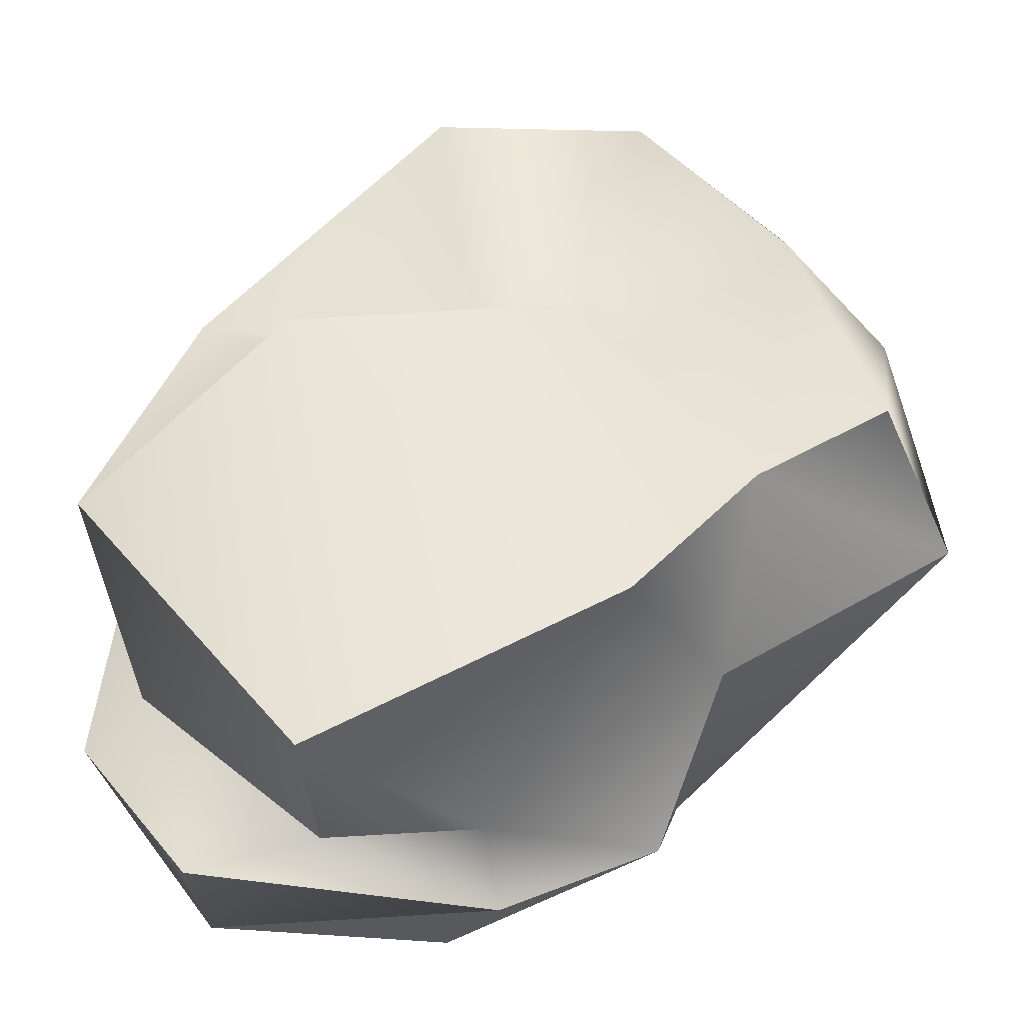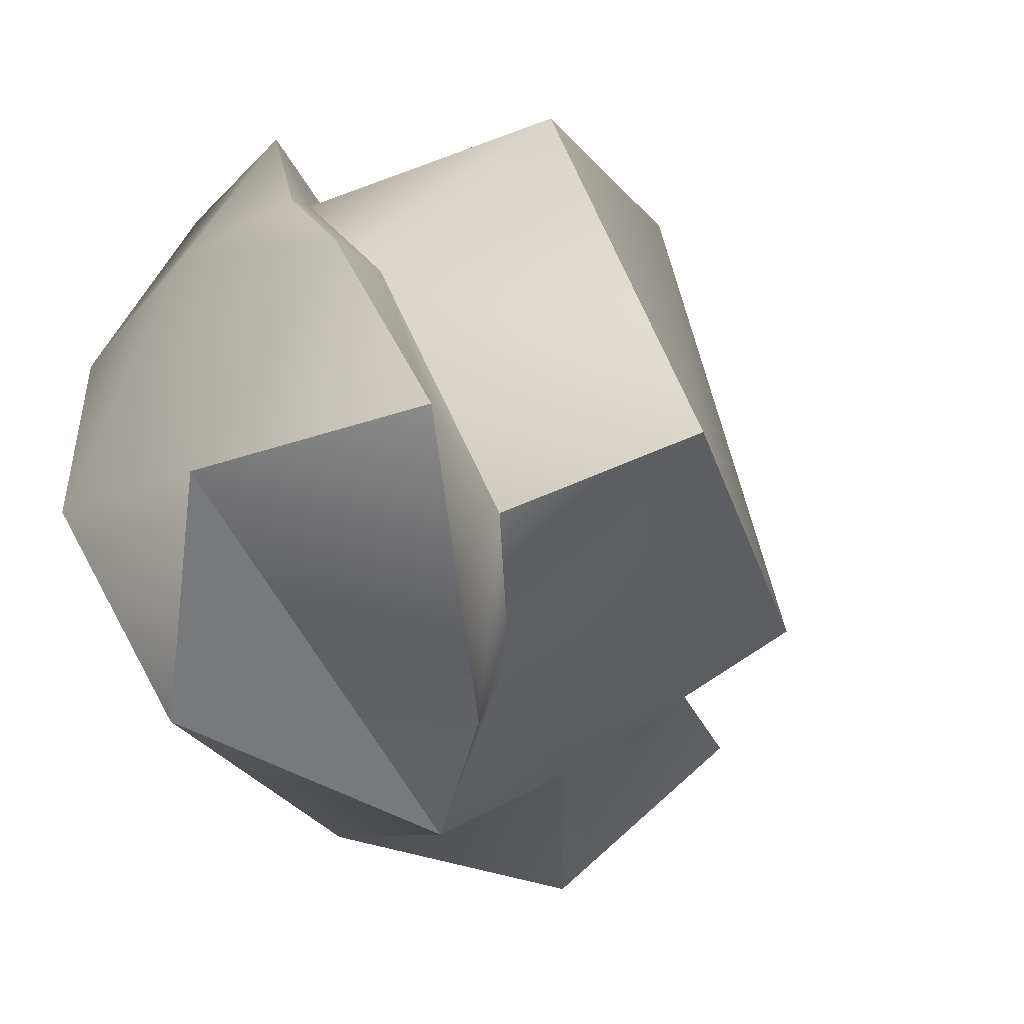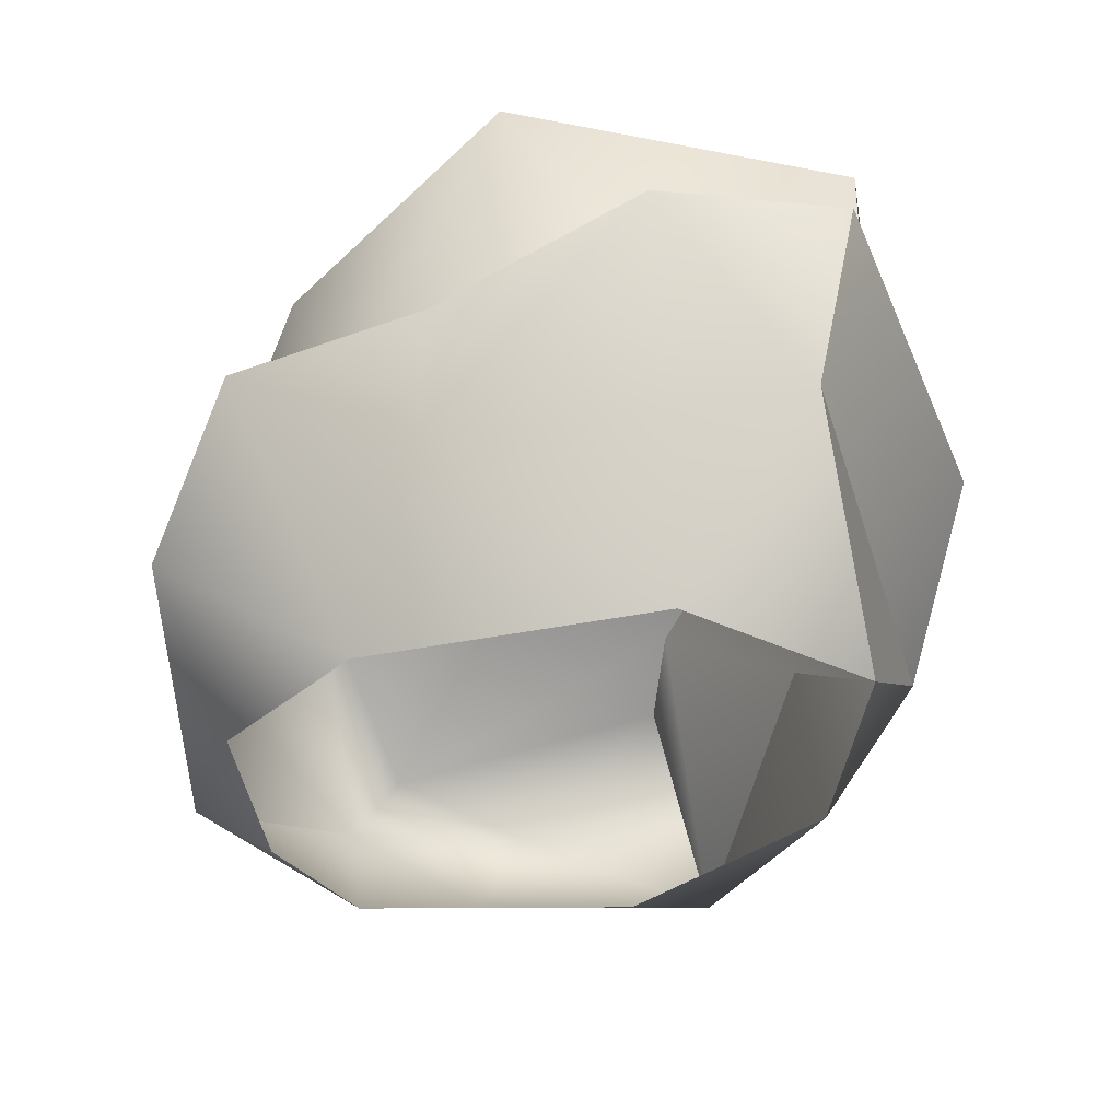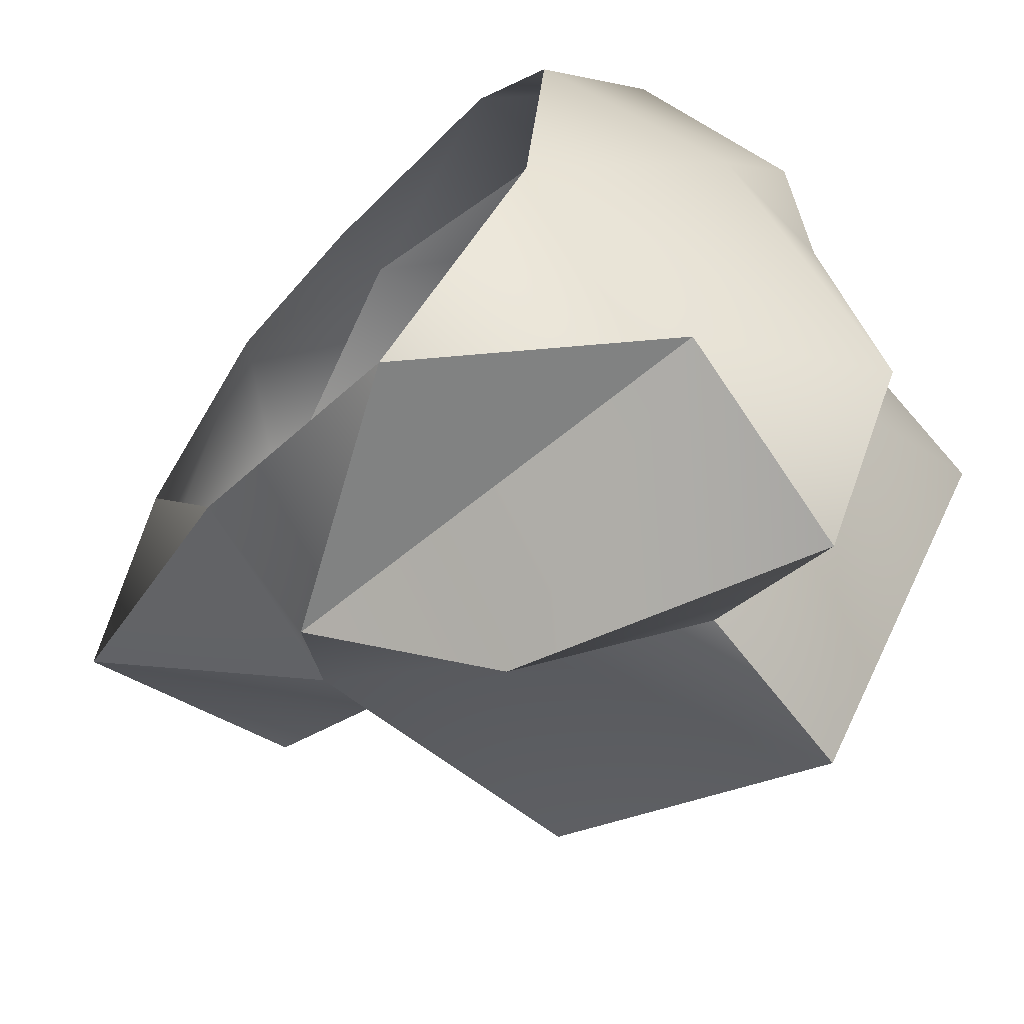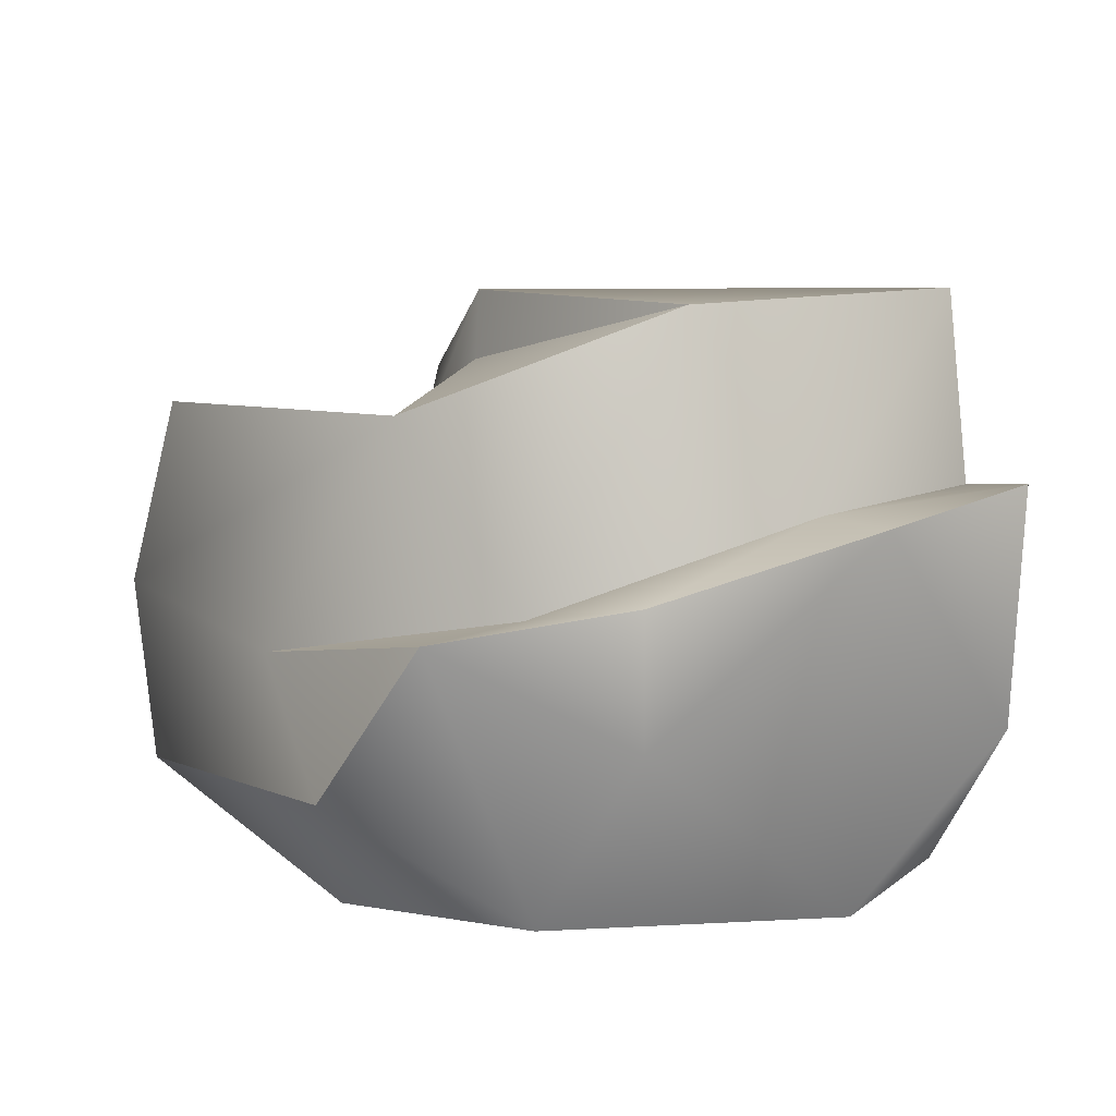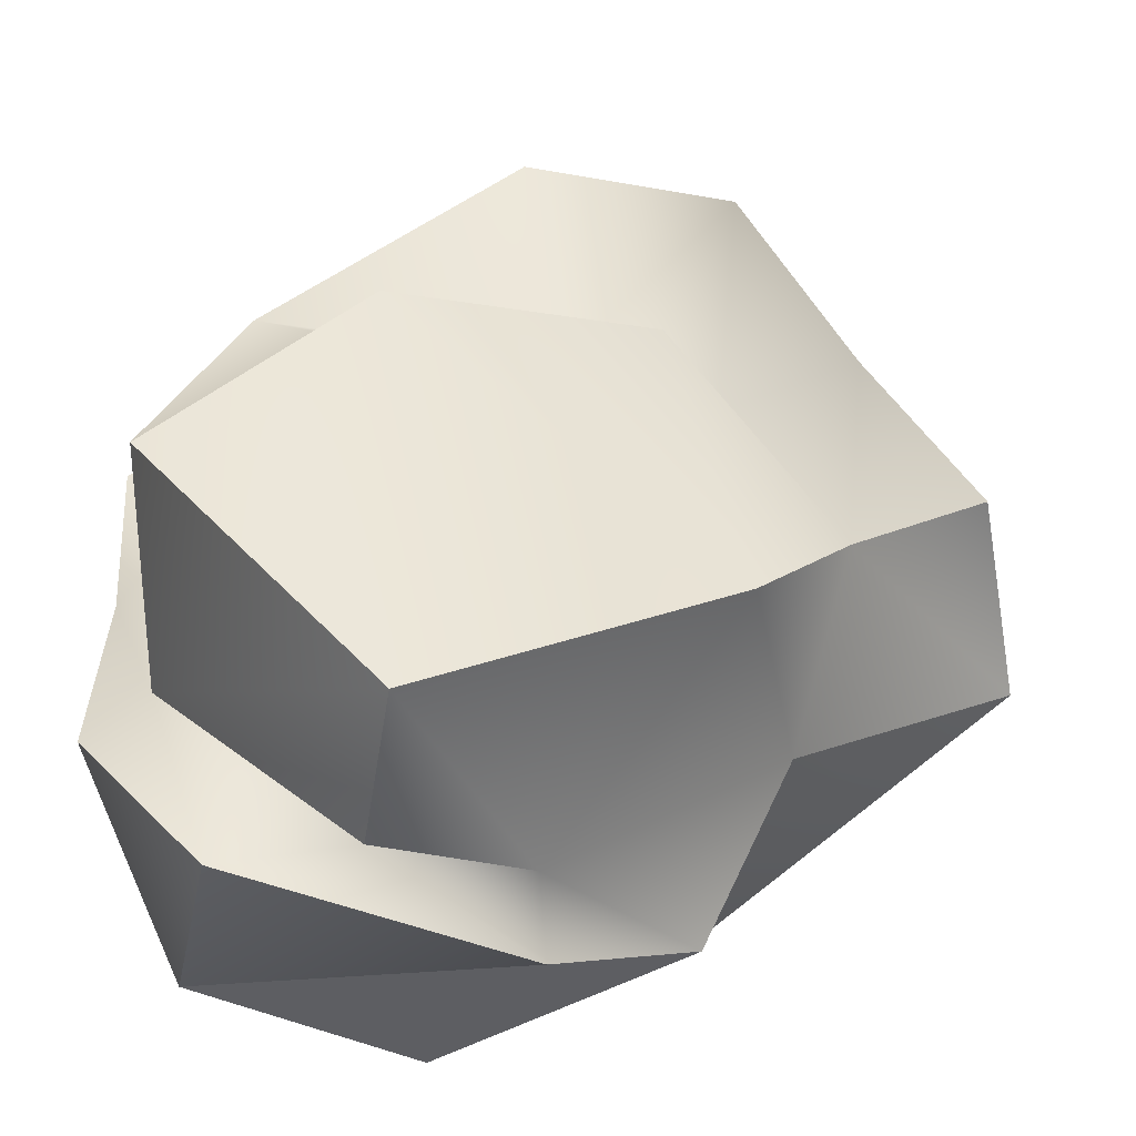
<metadata>
{"format":"obj","ext":"obj","renderer":"f3d","projection":"perspective","resolution":1024,"background":"white","views":[{"elev":-29.2,"azim":-166.0,"up":"+Z"},{"elev":-63.6,"azim":123.3,"up":"+Z"},{"elev":-30.2,"azim":113.4,"up":"+Y"},{"elev":-66.9,"azim":48.1,"up":"+Z"},{"elev":9.1,"azim":86.9,"up":"+Y"},{"elev":-41.7,"azim":-177.8,"up":"+Z"}]}
</metadata>
<code>
g default
v -0.01827 0.3215 1.699
v 0.1404 1.108 1.755
v 1.47 1.541 -0.8832
v -1.174 0.662 1.564
v 1.754 0.7284 -0.2133
v -0.7039 1.671 1.525
v -1.227 0.9094 1.356
v -1.437 0.3073 1.013
v -1.605 0.6894 0.882
v -1.633 1.234 0.2229
v -1.011 0 0.09977
v -0.5987 1.522 0.4723
v 1.369 0.001256 -1.027
v -1.778 0.2736 0.03004
v -0.6774 2.024 -0.8858
v -0.8354 0.8762 -0.7371
v 1.479 2.309 -0.3859
v 0.9728 0.9626 1.173
v 0.1177 0.000723 1.234
v 1.582 0.5167 0.9616
v -0.56 0.000403 1.182
v 1.086 0.001187 0.889
v 0.1507 1.845 1.579
v -0.388 1.942 0.4935
v -1.083 1.313 -0.05402
v 1.549 1.179 0.2071
v 0.001527 1.739 0.5498
v 1.179 1.885 0.6685
v 1.486 0.001578 0.1643
v 1.778 1.134 0.5822
v 1.719 1.249 -0.2132
v 0.6402 2.32 0.3415
v 0.7051 2.056 0.3574
v -0.4674 0.001267 -0.9495
v 1.714 1.526 -1.088
v 0.526 2.317 -1.528
v 0.09907 1.212 -1.463
v 0.675 1.55 -1.578
v -0.4725 0.513 -1.345
v 0.5853 0.001148 -1.484
v 0.07697 1.066 -1.755
v 1.422 0.731 -1.595
v 1.207 1.62 -1.698
g SFMC_geo20 Main_grp
f 4 1 2
f 5 13 35
f 35 13 42
f 2 1 18
f 18 1 20
f 6 2 23
f 8 21 4
f 4 21 1
f 7 4 6
f 6 4 2
f 8 4 9
f 4 7 9
f 9 7 10
f 14 8 9
f 25 10 7
f 12 6 27
f 25 14 10
f 10 14 9
f 15 32 36
f 36 32 17
f 31 5 35
f 5 29 13
f 20 1 22
f 22 1 19
f 23 2 28
f 19 1 21
f 2 18 28
f 18 20 30
f 20 22 29
f 21 8 11
f 11 8 14
f 15 25 24
f 24 25 12
f 27 6 23
f 30 26 18
f 24 32 15
f 23 28 27
f 27 28 33
f 20 29 30
f 30 29 5
f 30 31 26
f 26 31 3
f 3 31 35
f 3 17 26
f 17 28 26
f 26 28 18
f 5 31 30
f 33 17 32
f 17 33 28
f 27 32 24
f 24 12 27
f 32 27 33
f 17 3 36
f 36 3 38
f 14 34 11
f 39 34 16
f 16 34 14
f 39 16 37
f 16 25 15
f 38 3 43
f 43 3 35
f 16 15 37
f 15 36 37
f 37 36 38
f 40 34 39
f 13 40 42
f 42 43 35
f 41 39 37
f 39 42 40
f 41 42 39
f 37 38 41
f 41 38 43
f 42 41 43
f 25 7 12
f 12 7 6
f 16 14 25

</code>
